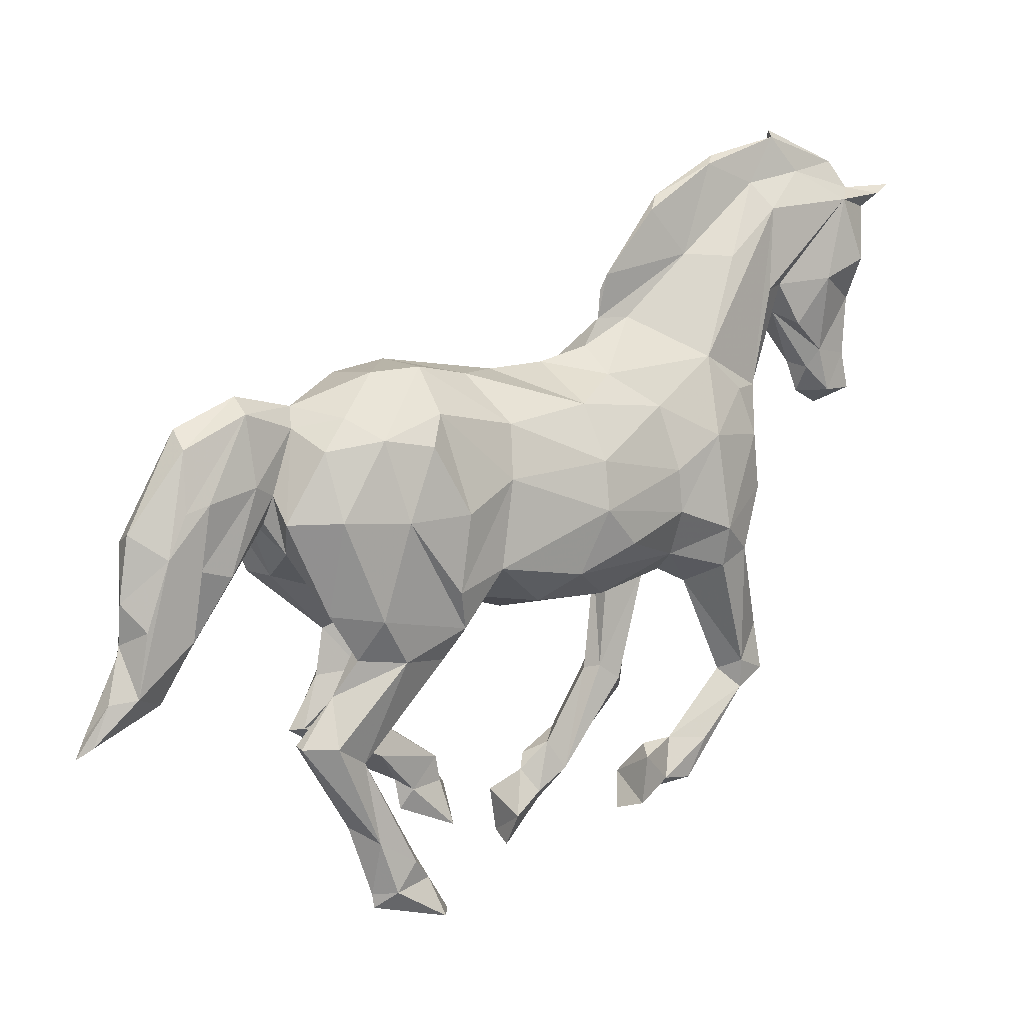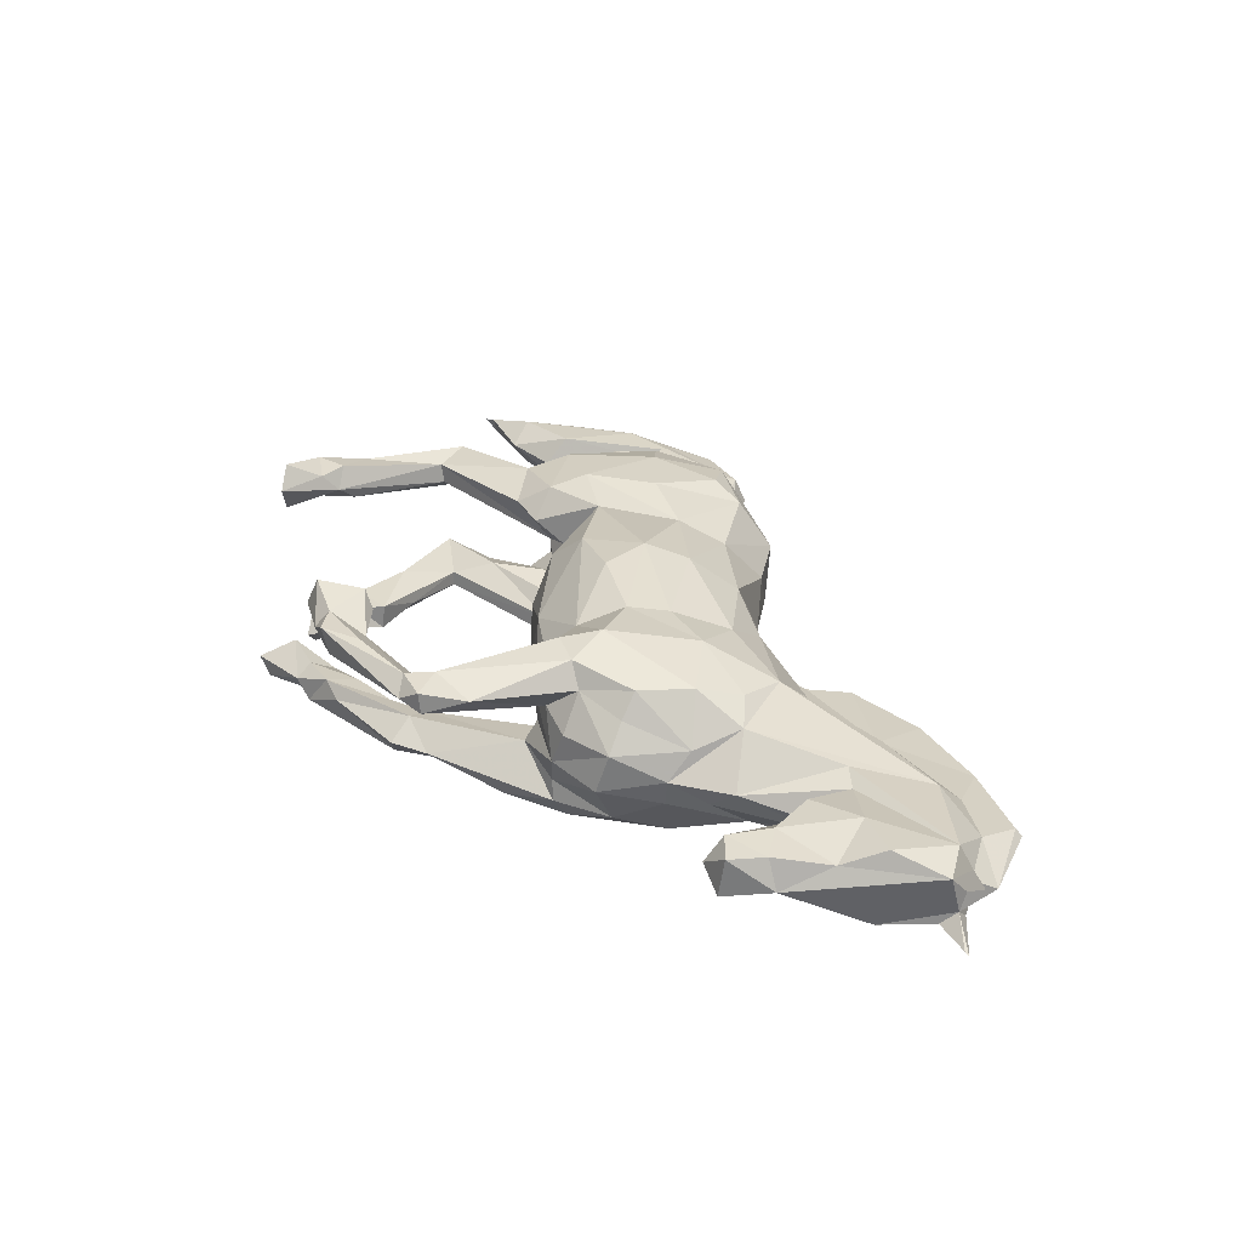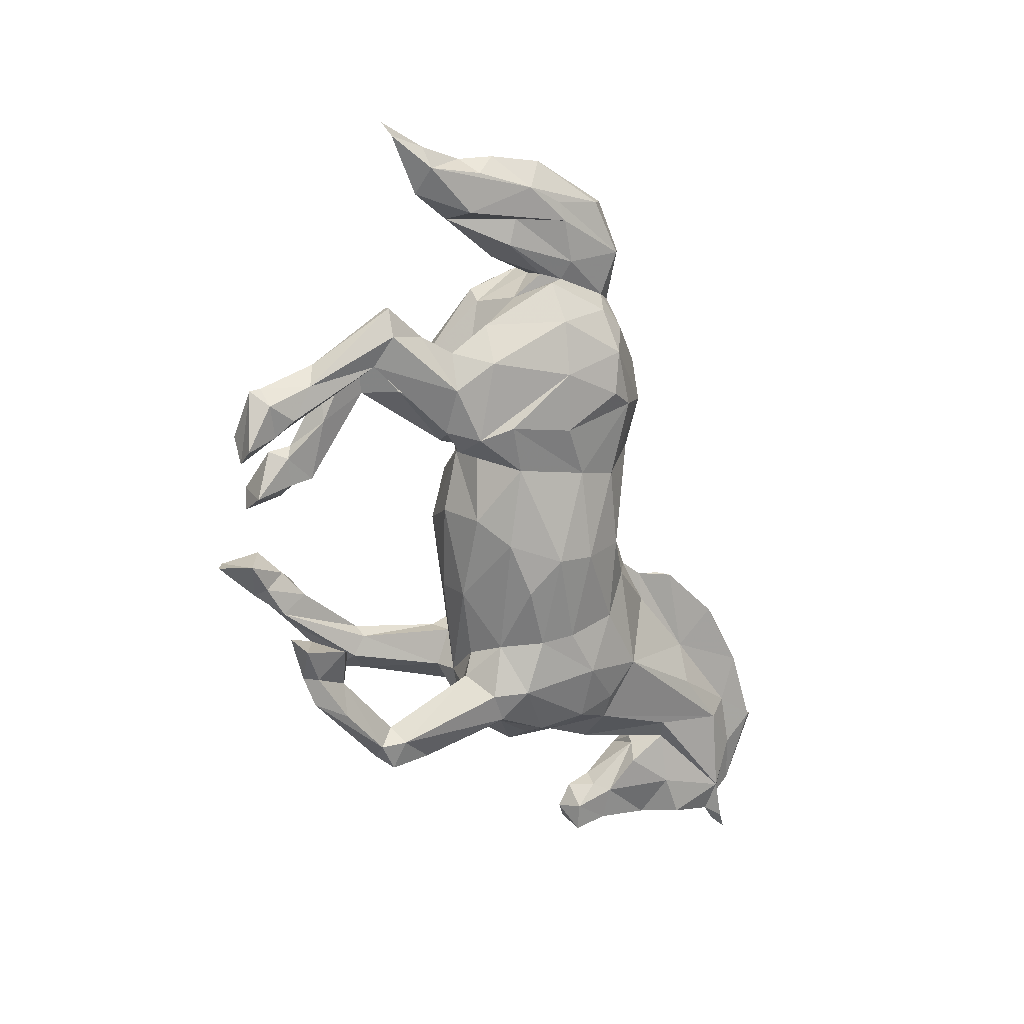
<metadata>
{"format":"obj","ext":"obj","renderer":"f3d","projection":"perspective","resolution":1024,"background":"white","views":[{"elev":10.9,"azim":-128.4,"up":"+Z"},{"elev":-61.5,"azim":-95.2,"up":"+Y"},{"elev":18.0,"azim":-115.8,"up":"+Y"}]}
</metadata>
<code>
v 0.1293 -12.07 11.62
v -0.1493 -11.9 11.7
v -0.05541 -12.25 11.84
v 1.168 -12.27 11.8
v 1.126 -12.2 11.73
v 0.2976 -11.52 11.8
v 1.009 -11.42 11.83
v 1.188 -11.44 11.49
v 0.7901 -11.66 11.66
v 0.1393 -11.78 11.44
v 1.051 -11.63 11.39
v -0.1367 -11.52 10.5
v 1.245 -11.52 10.46
v 0.7227 -11.62 8.893
v 0.2171 -11.52 9.745
v -0.05603 -11.12 11.61
v 0.2132 -11.6 8.06
v 0.9157 -11.56 8.026
v 0.2133 -11.44 8.721
v 1.084 -11.35 9.985
v 0.5517 -11.32 12.27
v 0.1521 -11.02 8.066
v 0.9711 -11.09 8.196
v 0.6043 -11.12 7.779
v 0.7653 -10.48 12.14
v -0.1363 -10.68 10.19
v 1.002 -10.73 8.939
v 0.336 -10.25 12.13
v 0.1269 -10.75 8.843
v 0.6148 -10.65 8.035
v 0.3003 -10.61 8.504
v 1.147 -10.06 9.489
v 0.00572 -10.07 9.381
v 0.5815 -9.764 12.88
v 0.7348 -10.52 8.577
v 0.4657 -9.737 12.76
v 1.095 -9.96 11.76
v 0.6924 -9.832 12.63
v 1.2 -9.674 10.64
v 0.001321 -9.369 11.51
v 0.4572 -9.839 9.575
v 0.04942 -9.607 10.13
v -0.1171 -9.205 10.07
v 0.6278 -9.741 9.598
v 0.3823 -9.151 11.96
v 0.8967 -9.63 9.795
v 0.729 -9.289 12.01
v 1.164 -8.268 10.73
v 0.4679 -9.405 8.353
v -0.07369 -8.314 10.71
v 1.381 -8.708 8.694
v 0.8447 -9.127 7.97
v 0.6562 -8.435 12.45
v 0.4938 -8.23 12.32
v 1.557 -8.071 9.077
v 0.566 -9.033 7.276
v 0.7408 -8.12 11.27
v -0.3087 -8.634 8.418
v 0.05315 -8.85 7.617
v 1.02 -8.939 7.286
v 0.925 -8.907 6.156
v 0.2149 -8.962 6.31
v 0.1961 -8.444 5.568
v -0.2741 -8.639 6.468
v 1.635 -8.522 6.489
v 0.7949 -8.29 5.425
v -0.5402 -8.733 3.226
v -0.1757 -8.737 3.299
v -0.4252 -8.663 4.048
v -0.2885 -8.505 2.912
v -0.7609 -8.264 7.612
v 1.87 -8.36 7.446
v -0.4932 -8.164 5.762
v -0.7187 -8.415 6.646
v -0.4994 -7.363 9.044
v -0.6384 -8.163 3.465
v -0.5819 -8.193 2.957
v 0.384 -7.57 10.77
v 1.388 -7.895 5.472
v -0.07073 -8.219 3.243
v -0.9143 -7.927 5.612
v 1.76 -7.955 5.516
v 1.559 -7.379 9.184
v -0.5863 -8.042 8.428
v -0.002131 -7.878 5.263
v -0.9837 -7.345 5.388
v 0.6648 -7.118 11.79
v -1.172 -7.311 6.082
v 2.147 -7.739 5.795
v -0.2584 -7.923 3.283
v -0.6331 -7.303 2.172
v 0.4695 -6.866 11.57
v 0.001615 -7.335 5.063
v -0.5927 -6.941 1.496
v -0.2821 -7.044 5.035
v -0.3498 -6.683 2.225
v -0.1398 -7.04 2.243
v -0.1549 -7.018 1.66
v 2.033 -7.07 8.082
v 1.968 -7.514 4.701
v 1.064 -7.259 4.97
v 0.6497 -7.253 5.157
v -1.024 -7.147 7.733
v 2.301 -7.243 6.172
v 1.505 -7.207 3.367
v 0.7108 -6.776 9.944
v 1.84 -6.785 3.587
v 1.088 -6.725 3.012
v -0.04805 -6.632 5.266
v 1.705 -6.128 8.48
v 1.988 -6.817 5.24
v 2.084 -6.189 7.537
v 0.4323 -6.283 9.732
v 1.445 -7.051 2.751
v -0.6819 -6.356 5.675
v 2.187 -6.234 6.467
v 1.818 -6.668 2.794
v 0.4713 -5.844 10.49
v 1.207 -6.551 5.289
v 1.877 -6.409 5.774
v -0.6134 -6.388 1.582
v 0.5674 -5.776 10.22
v -1.071 -6.267 6.484
v 0.5504 -5.715 9.731
v 1.193 -6.361 3.288
v -0.3055 -6.426 1.353
v 1.571 -6.519 5.071
v -0.1848 -5.321 8.868
v -0.6865 -6.061 8.305
v -1.032 -6.224 7.216
v 1.464 -6.213 3.22
v 1.732 -5.688 2.152
v 1.255 -5.209 8.914
v -0.1618 -5.227 5.039
v -0.4735 -5.957 2.27
v 0.025 -5.786 1.685
v 1.402 -5.874 1.711
v -0.7679 -5.803 2.109
v 2.011 -5.064 5.531
v 1.199 -5.557 1.498
v 0.7176 -5.277 4.975
v -1.336 -4.386 6.769
v -1.239 -5.043 6.111
v -0.7954 -5.672 1.294
v 2.419 -4.793 6.946
v 2.367 -4.364 5.958
v 1.327 -5.239 2.018
v 1.757 -5.327 1.183
v -0.6107 -4.431 8.483
v -1.15 -4.459 7.575
v -0.2827 -5.532 1.125
v 0.4964 -5.38 9.286
v 1.528 -3.989 5.081
v 2.187 -4.205 7.76
v 1.663 -4.938 1.798
v 1.461 -5.136 0.9459
v 0.6518 -4.516 9.061
v 1.749 -4.979 1.143
v 1.222 -4.967 1.158
v 1.321 -2.733 8.919
v -1.118 -3.964 5.703
v 1.447 -4.715 1.573
v 1.837 -4.454 0.3887
v 1.844 -4.327 1.183
v 1.116 -4.391 0.8232
v 1.482 -4.422 0.2062
v 0.5198 -3.522 4.932
v 2.373 -3.477 6.471
v -0.5266 -3.513 5.216
v 0.6713 -3.429 9.027
v -0.6682 -2.823 8.303
v 1.744 -2.754 8.383
v -0.9725 -2.624 7.441
v 1.668 -2.957 5.443
v -1.008 -2.383 5.987
v 2.097 -2.4 6.211
v 2.053 -2.568 7.625
v 0.699 -2.319 5.291
v 1.641 -3.267 0.9144
v 1.523 -3.029 1.648
v 1.948 -2.886 1.025
v 1.068 -2.915 0.9988
v 1.272 -2.77 1.781
v 1.091 -1.516 9.309
v 0.1235 -2.485 9.082
v -0.1111 -2.217 5.416
v 1.679 -2.677 2.228
v 1.775 -2.496 2.028
v 1.245 -2.667 2.238
v 1.807 -2.353 1.48
v 1.742 -2.484 5.829
v 1.244 -2.178 1.728
v 1.421 -2.023 1.373
v 1.474 -2.001 2.739
v -0.7941 -1.292 8.624
v 1.781 -2.387 5.448
v 2.238 -1.907 5.996
v 1.465 -2.255 5.249
v 1.124 -2.003 5.383
v 1.514 -1.982 1.881
v 2.119 -0.8602 8.332
v 2.322 -1.439 7.185
v -0.01865 -1.444 9.293
v -1.173 -1.414 5.742
v -0.4313 -2.004 4.878
v -1.19 -1.598 7.015
v 0.02152 -1.796 5.183
v 2.114 -1.451 5.619
v 0.9318 -1.309 5.261
v -0.9641 -1.647 5.097
v -0.5462 -1.507 4.52
v 1.557 -0.9805 3.432
v 1.126 -1.436 2.492
v 1.312 -0.9683 3.413
v -1.067 -0.97 8.16
v 1.037 -0.9704 4.143
v -0.426 -1.65 0.1894
v -0.8238 -1.327 0.2277
v 0.1005 -1.225 0.244
v -0.2832 -1.09 1.194
v 1.41 -0.725 2.547
v -0.5696 -1.159 0.8689
v -1.18 -0.418 7.01
v 0.1063 -0.8849 4.974
v 1.886 -0.9745 4.6
v -0.0003294 -0.8161 0.6541
v 2.218 0.1954 7.176
v 0.6983 -0.1898 5.631
v 0.3223 -0.3206 5.472
v 1.725 -0.1433 3.323
v -0.3122 -0.2366 0.464
v 1.147 0.1142 3.249
v 0.1862 -0.6252 9.246
v -0.8127 -0.5867 4.656
v 1.337 -0.3956 4.857
v -0.6675 -0.8379 1.23
v 1.217 -0.5994 9.145
v 2.038 -0.3245 5.459
v -0.4587 0.01102 3.006
v -0.06997 -0.8897 1.473
v -0.8891 -0.1329 8.318
v -0.6423 -0.4906 0.7559
v -0.933 -0.07118 5.421
v 0.02784 -0.453 1.076
v -0.118 -0.01853 3.088
v 1.314 -0.2452 4.075
v -0.5558 -0.21 1.624
v -0.3353 0.2446 8.645
v -0.08897 -0.06621 4.874
v -0.2918 -0.2131 0.6919
v -0.2099 0.4602 4.139
v -0.4338 0.1122 4.721
v 0.07433 0.3864 3.34
v 1.669 0.5723 8.199
v 1.038 0.7947 5.959
v 1.36 0.2774 3.202
v -0.07999 0.1023 1.852
v -0.8435 0.6207 7.081
v -0.6008 0.6111 3.373
v 0.5403 0.6925 8.78
v -0.4503 0.696 8.165
v 1.454 0.9781 5.998
v -0.3202 1.133 3.401
v 1.701 1.064 6.486
v -0.3771 0.6075 5.506
v -0.1158 1.106 3.421
v 0.2813 0.9723 6.451
v 0.881 0.8453 8.49
v 0.2354 0.8688 8.477
v -0.279 1.322 7.052
v 0.9609 1.343 8.762
v 0.949 1.25 7.643
v 0.1559 1.753 8.789
v 0.8475 1.346 7.04
v 1.402 1.378 7.074
v 0.5533 1.703 9.022
v 0.1238 1.3 7.463
v 1.064 1.957 8.063
v 0.2142 1.426 7.03
v 1.15 1.666 7.871
v 0.01016 1.668 7.65
v 0.6104 1.798 6.096
v 0.9588 1.702 6.664
v 0.0933 2.097 6.271
v 0.9506 2.425 8.578
v 0.9577 2.287 6.023
v -0.01762 2.536 7.48
v 0.6188 2.774 8.605
v 1.055 2.56 6.345
v 0.5457 2.663 5.035
v 1.046 2.891 7.544
v 0.04799 2.921 7.367
v 0.242 2.824 8.325
v 0.1356 2.628 6.42
v 1.159 2.821 6.778
v 0.9631 2.897 5.184
v 0.04487 2.834 5.367
v 0.4544 3.219 4.337
v 1.108 3.155 5.586
v -0.0009675 3.266 6.702
v 0.7945 3.662 6.934
v 1.131 3.195 6.974
v 0.1531 3.767 4.567
v 0.9807 3.639 4.606
v 0.4625 3.72 7.084
v 0.8676 3.651 5.253
v 0.1051 3.611 5.603
v 0.4537 4.404 3.852
v 0.6971 4.462 3.918
v 0.462 3.878 6.032
v 0.5933 3.848 5.35
v 0.4094 4.154 4.492
v 0.5649 4.664 3.683
f 2 1 3
f 3 1 6
f 4 5 8
f 5 4 9
f 7 4 8
f 1 10 6
f 6 2 3
f 8 5 11
f 7 9 4
f 5 9 11
f 13 9 10
f 2 10 1
f 13 10 14
f 10 12 15
f 14 10 15
f 17 18 14
f 6 10 9
f 17 14 19
f 6 16 2
f 13 11 9
f 14 20 13
f 14 15 19
f 21 6 9
f 22 17 19
f 23 14 18
f 10 2 16
f 18 17 24
f 9 25 21
f 25 9 7
f 27 20 14
f 6 28 16
f 10 16 12
f 23 18 24
f 24 17 22
f 15 12 26
f 27 14 23
f 19 15 29
f 22 19 29
f 25 7 8
f 8 11 13
f 24 30 23
f 30 24 22
f 15 26 29
f 21 28 6
f 26 12 16
f 29 31 22
f 32 20 27
f 32 13 20
f 23 35 27
f 23 30 35
f 31 30 22
f 33 29 26
f 36 28 21
f 37 25 8
f 30 31 35
f 38 21 25
f 38 34 21
f 39 8 13
f 40 16 28
f 32 39 13
f 21 34 36
f 27 35 32
f 31 41 35
f 41 29 33
f 41 31 29
f 32 35 41
f 39 37 8
f 42 26 16
f 43 16 40
f 26 42 33
f 32 46 39
f 41 44 32
f 25 47 38
f 43 42 16
f 44 46 32
f 45 40 28
f 41 33 42
f 44 41 42
f 38 36 34
f 47 25 37
f 49 44 42
f 46 44 49
f 50 40 45
f 47 37 48
f 51 39 46
f 49 52 46
f 53 36 38
f 36 45 28
f 49 42 43
f 54 45 36
f 55 37 39
f 51 46 52
f 47 53 38
f 52 49 56
f 36 53 54
f 47 48 57
f 51 55 39
f 61 60 56
f 56 59 62
f 61 56 62
f 58 49 43
f 56 49 58
f 55 48 37
f 58 43 40
f 56 58 59
f 52 56 51
f 60 61 65
f 60 51 56
f 66 61 62
f 68 69 67
f 68 67 70
f 64 62 59
f 63 62 73
f 71 59 58
f 65 72 60
f 74 64 59
f 62 63 66
f 60 72 51
f 74 59 71
f 53 47 57
f 77 70 67
f 75 40 50
f 62 64 73
f 79 65 61
f 69 76 67
f 50 45 78
f 64 74 73
f 65 79 82
f 76 69 81
f 83 48 55
f 58 40 75
f 69 73 81
f 77 67 76
f 78 45 54
f 72 55 51
f 79 61 66
f 63 73 85
f 85 69 68
f 80 68 70
f 84 58 75
f 81 86 76
f 54 53 87
f 84 71 58
f 88 74 71
f 85 73 69
f 89 72 65
f 81 73 74
f 65 82 89
f 90 77 76
f 85 66 63
f 92 78 54
f 68 93 85
f 70 77 94
f 80 93 68
f 90 95 80
f 96 77 90
f 96 91 77
f 80 97 90
f 77 91 94
f 81 74 88
f 93 66 85
f 76 95 90
f 57 87 53
f 98 80 70
f 55 72 99
f 89 82 100
f 66 93 102
f 66 101 79
f 82 79 101
f 103 71 84
f 71 103 88
f 88 86 81
f 102 101 66
f 80 95 93
f 98 97 80
f 55 99 83
f 72 104 99
f 82 101 105
f 75 103 84
f 104 72 89
f 54 87 92
f 50 78 75
f 76 86 95
f 57 48 106
f 107 89 100
f 105 100 82
f 94 98 70
f 48 83 106
f 108 105 101
f 100 105 107
f 102 93 109
f 89 111 104
f 83 99 110
f 75 78 113
f 107 111 89
f 97 96 90
f 115 95 86
f 109 93 95
f 108 114 105
f 114 107 105
f 101 102 119
f 114 117 107
f 118 78 92
f 99 104 112
f 88 103 123
f 121 94 91
f 116 112 104
f 108 101 125
f 104 111 120
f 94 126 98
f 83 110 124
f 88 123 115
f 98 126 97
f 122 57 106
f 83 124 106
f 120 116 104
f 115 86 88
f 96 97 126
f 94 121 126
f 78 124 113
f 125 101 119
f 96 121 91
f 109 95 115
f 57 122 87
f 127 120 111
f 127 119 120
f 107 127 111
f 103 75 129
f 99 112 110
f 130 103 129
f 130 123 103
f 107 131 127
f 132 107 117
f 110 133 124
f 125 119 127
f 131 125 127
f 92 87 118
f 75 113 128
f 107 132 131
f 138 121 96
f 126 136 96
f 129 75 128
f 108 137 114
f 117 114 137
f 96 135 138
f 136 135 96
f 118 87 122
f 134 102 109
f 78 118 124
f 142 123 130
f 131 140 125
f 102 141 119
f 140 108 125
f 121 144 126
f 115 123 143
f 106 124 122
f 116 145 112
f 147 140 131
f 143 123 142
f 137 108 140
f 117 137 148
f 129 128 149
f 139 120 119
f 144 121 138
f 138 135 136
f 118 122 124
f 148 132 117
f 136 126 151
f 128 113 152
f 146 145 116
f 146 116 120
f 146 120 139
f 153 119 141
f 144 138 136
f 113 124 152
f 115 134 109
f 131 132 147
f 148 137 140
f 126 144 151
f 144 136 151
f 150 142 130
f 124 133 152
f 130 129 150
f 148 155 132
f 156 148 140
f 149 150 129
f 153 139 119
f 132 155 147
f 145 110 112
f 141 102 134
f 140 147 159
f 148 156 158
f 152 133 157
f 161 115 143
f 115 161 134
f 140 159 156
f 162 159 147
f 155 148 158
f 155 158 162
f 145 154 110
f 147 155 162
f 128 152 157
f 160 110 154
f 156 163 158
f 162 165 159
f 165 156 159
f 141 134 167
f 162 158 164
f 110 160 133
f 143 142 161
f 163 164 158
f 141 167 153
f 156 165 166
f 163 156 166
f 162 164 165
f 166 165 163
f 163 165 164
f 146 168 145
f 161 169 134
f 146 139 153
f 134 169 167
f 145 168 154
f 149 171 150
f 170 157 133
f 157 149 128
f 170 149 157
f 170 133 160
f 175 161 142
f 176 146 153
f 176 153 174
f 172 160 154
f 146 176 168
f 167 178 153
f 142 150 173
f 175 142 173
f 182 179 180
f 172 154 177
f 168 177 154
f 169 161 175
f 153 178 174
f 180 179 181
f 150 171 173
f 182 180 183
f 169 178 167
f 170 185 149
f 149 185 171
f 180 187 183
f 178 169 186
f 182 181 179
f 187 180 188
f 189 183 187
f 180 190 188
f 176 177 168
f 186 169 175
f 181 190 180
f 183 192 182
f 174 191 176
f 191 174 178
f 181 182 193
f 170 184 185
f 196 176 191
f 198 196 191
f 187 194 189
f 189 192 183
f 197 176 196
f 190 200 188
f 171 195 173
f 191 178 199
f 199 198 191
f 202 177 176
f 185 184 203
f 201 172 177
f 204 175 173
f 186 175 205
f 194 187 188
f 190 181 193
f 193 182 192
f 170 160 184
f 200 190 193
f 185 203 171
f 160 172 201
f 186 207 178
f 197 196 208
f 199 178 209
f 160 201 184
f 207 186 205
f 210 205 175
f 192 200 193
f 171 203 195
f 211 205 210
f 196 198 212
f 192 189 213
f 210 175 204
f 173 195 206
f 200 192 213
f 198 214 212
f 176 197 202
f 204 173 206
f 178 207 209
f 216 198 199
f 206 195 215
f 201 177 202
f 216 214 198
f 212 208 196
f 200 221 188
f 200 213 221
f 217 220 222
f 220 217 219
f 216 199 209
f 222 218 217
f 220 219 226
f 208 212 225
f 188 230 212
f 204 206 223
f 209 207 228
f 218 231 217
f 211 207 205
f 214 189 194
f 213 189 214
f 219 217 231
f 203 184 233
f 228 207 229
f 210 234 211
f 188 212 194
f 227 202 197
f 197 208 227
f 214 194 212
f 213 232 221
f 222 220 236
f 204 223 210
f 207 211 239
f 223 206 215
f 228 235 209
f 216 209 235
f 230 188 221
f 241 195 203
f 184 201 237
f 240 220 226
f 225 238 208
f 218 222 242
f 229 207 224
f 184 237 233
f 227 208 238
f 210 243 234
f 230 225 212
f 226 244 240
f 210 223 243
f 242 222 236
f 195 241 215
f 245 224 207
f 220 239 236
f 216 235 246
f 223 215 241
f 246 235 225
f 219 231 226
f 248 203 233
f 213 214 232
f 232 214 216
f 240 245 220
f 231 218 242
f 241 203 248
f 239 220 245
f 247 236 239
f 202 227 201
f 246 225 230
f 231 250 226
f 224 249 229
f 251 249 224
f 244 253 240
f 242 236 247
f 226 250 244
f 250 231 242
f 237 201 254
f 232 216 246
f 207 239 245
f 250 242 247
f 235 228 255
f 234 243 252
f 250 247 257
f 221 232 256
f 257 244 250
f 211 234 239
f 259 239 234
f 221 256 230
f 245 240 253
f 237 260 233
f 258 243 223
f 244 257 253
f 225 262 238
f 224 253 251
f 246 230 256
f 263 257 247
f 201 227 254
f 223 241 258
f 225 235 262
f 249 251 252
f 253 224 245
f 248 233 260
f 251 234 252
f 238 264 227
f 255 262 235
f 259 234 251
f 258 241 261
f 232 246 256
f 261 241 248
f 229 265 228
f 265 229 249
f 252 265 249
f 247 239 259
f 262 264 238
f 252 243 265
f 260 237 254
f 265 267 228
f 251 253 266
f 247 259 263
f 253 257 266
f 260 269 248
f 243 258 265
f 248 269 261
f 255 228 267
f 266 257 263
f 260 254 268
f 264 254 227
f 263 259 251
f 268 271 260
f 265 258 270
f 254 272 268
f 255 267 274
f 267 265 270
f 260 273 269
f 270 258 261
f 251 266 263
f 275 254 264
f 272 254 275
f 276 260 271
f 260 276 273
f 272 278 268
f 269 270 261
f 270 269 277
f 262 255 275
f 267 277 279
f 267 279 274
f 270 277 267
f 275 255 274
f 262 275 264
f 280 278 272
f 274 272 275
f 282 274 279
f 278 271 268
f 281 277 269
f 273 281 269
f 282 283 274
f 283 272 274
f 284 282 279
f 280 272 283
f 284 277 281
f 284 279 277
f 285 276 271
f 278 285 271
f 286 283 282
f 288 276 285
f 281 273 287
f 286 280 283
f 285 278 291
f 289 280 286
f 282 284 290
f 273 292 287
f 282 290 286
f 276 288 293
f 273 276 293
f 281 287 294
f 280 289 278
f 284 281 294
f 291 278 295
f 290 284 294
f 295 278 289
f 290 289 286
f 293 292 273
f 296 289 290
f 294 287 297
f 290 294 297
f 299 295 289
f 299 289 296
f 298 290 297
f 296 290 298
f 300 297 287
f 285 291 301
f 300 287 292
f 299 291 295
f 301 288 285
f 300 292 293
f 299 302 291
f 298 297 303
f 291 302 301
f 303 297 300
f 298 304 296
f 304 299 296
f 305 300 293
f 299 306 302
f 309 304 298
f 305 293 288
f 304 306 299
f 301 305 288
f 310 307 300
f 306 301 302
f 303 300 307
f 308 298 303
f 310 300 305
f 301 306 311
f 307 310 311
f 311 303 307
f 311 312 303
f 308 309 298
f 301 310 305
f 311 310 301
f 306 304 309
f 311 306 312
f 309 312 306
f 308 303 312
f 308 313 309
f 308 312 313
f 313 312 309

</code>
